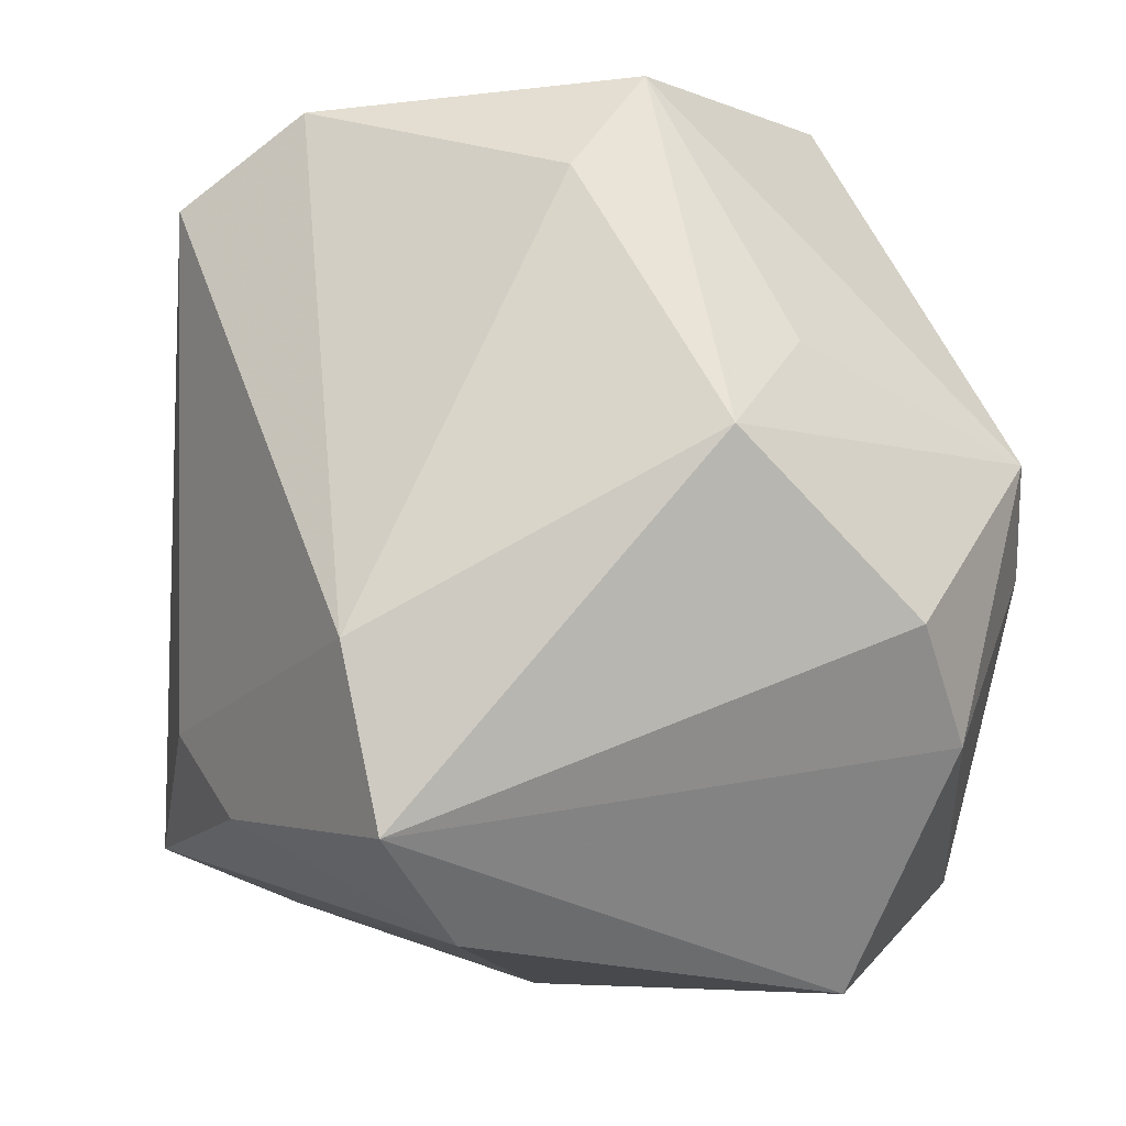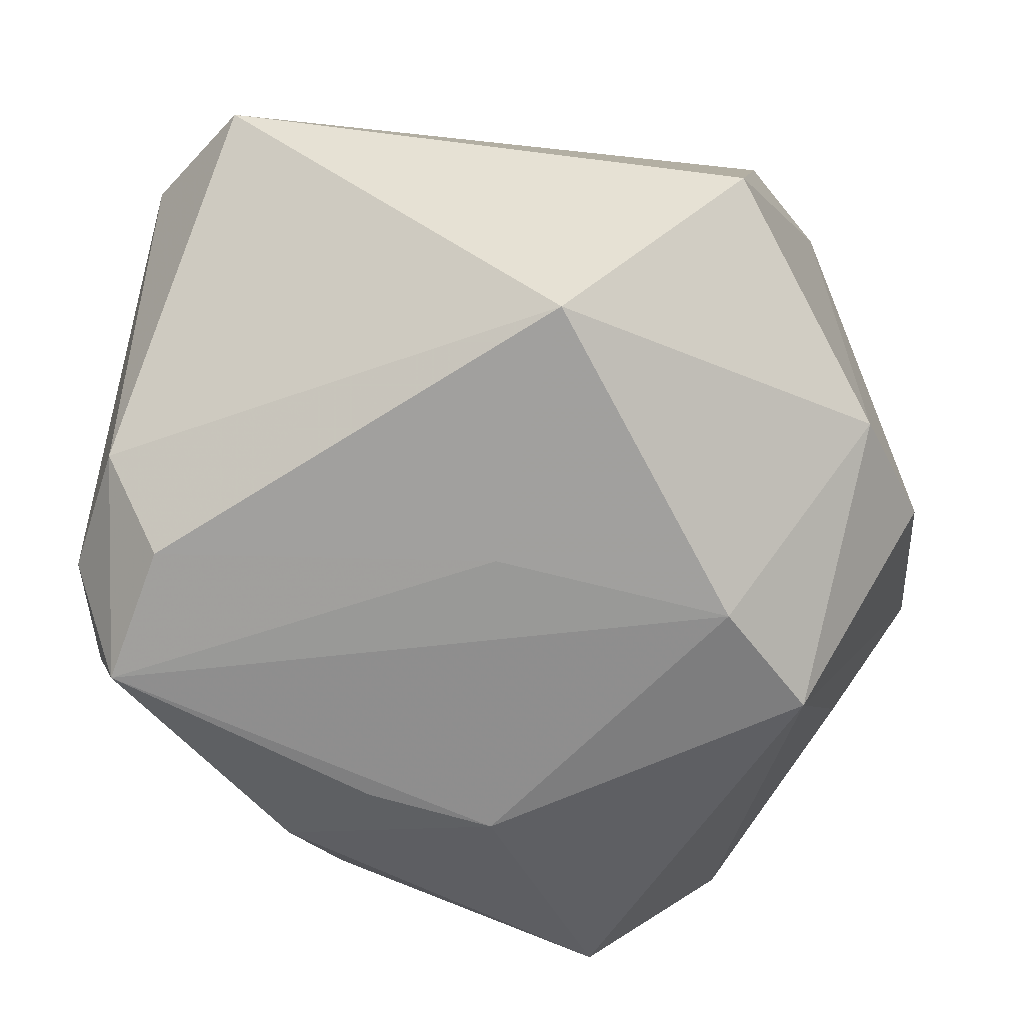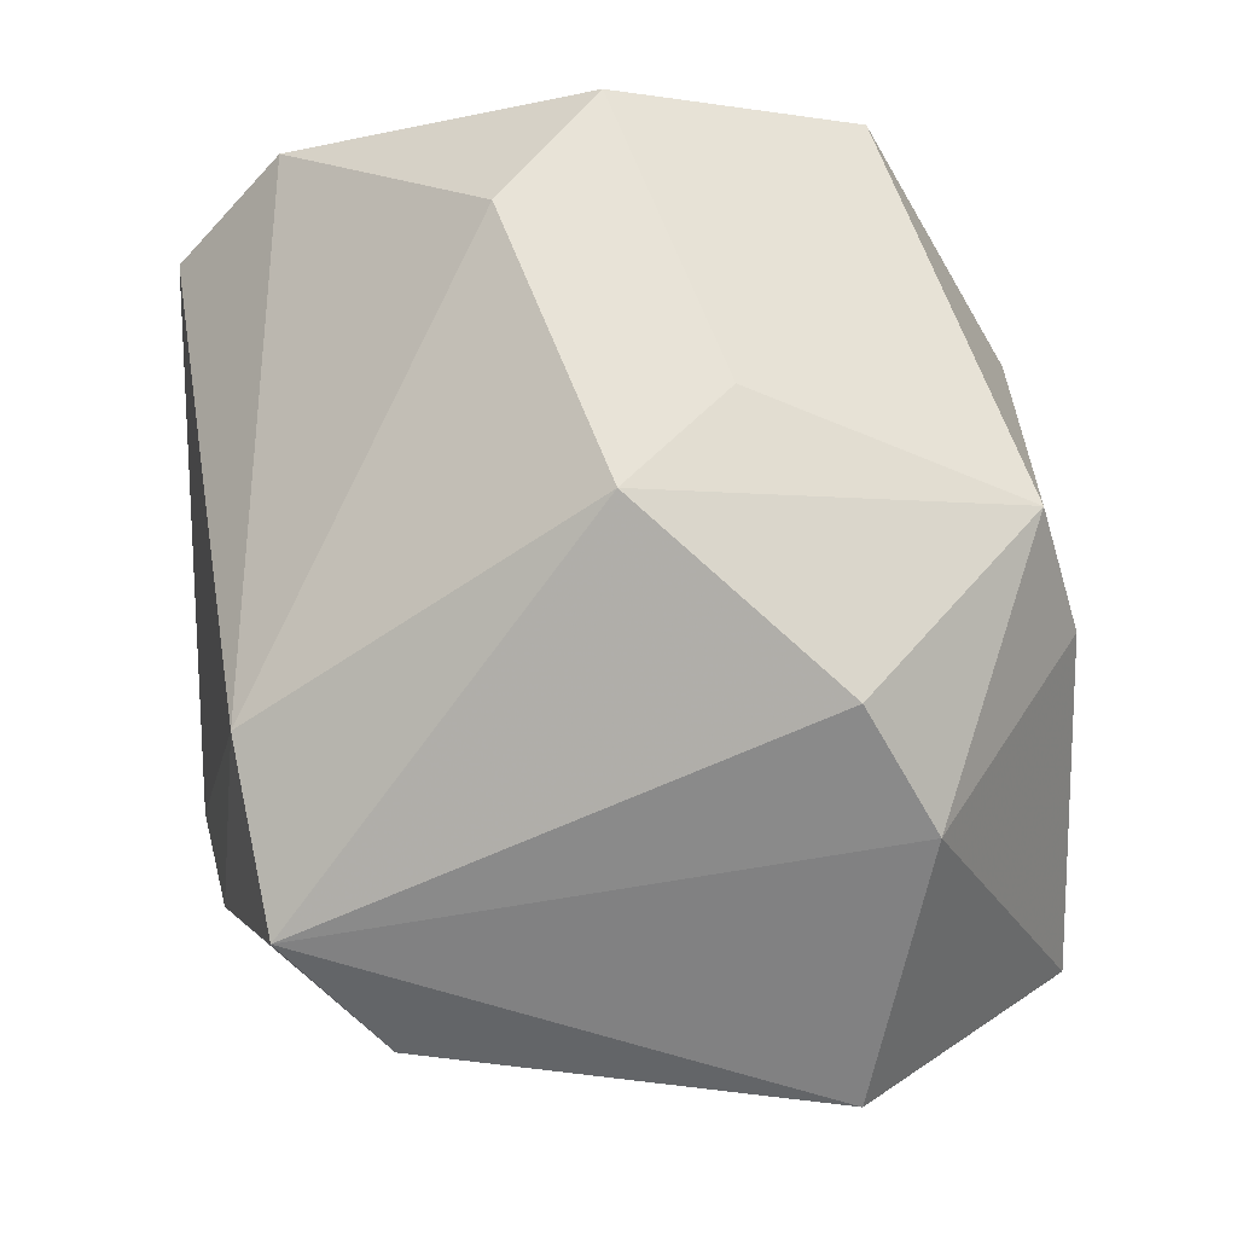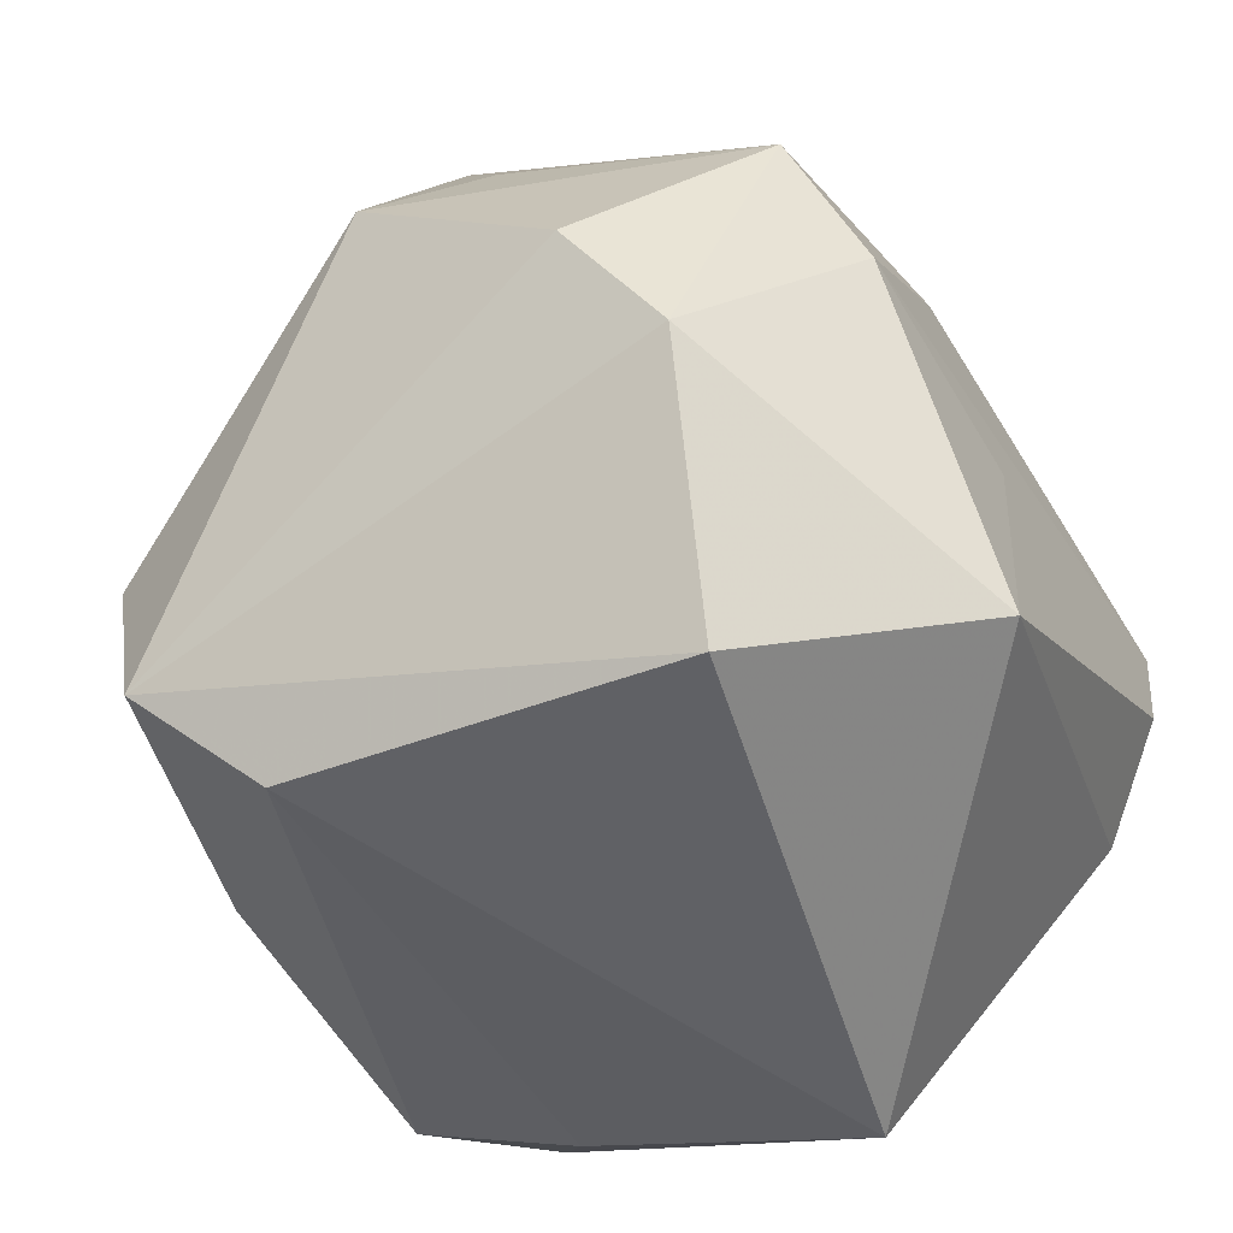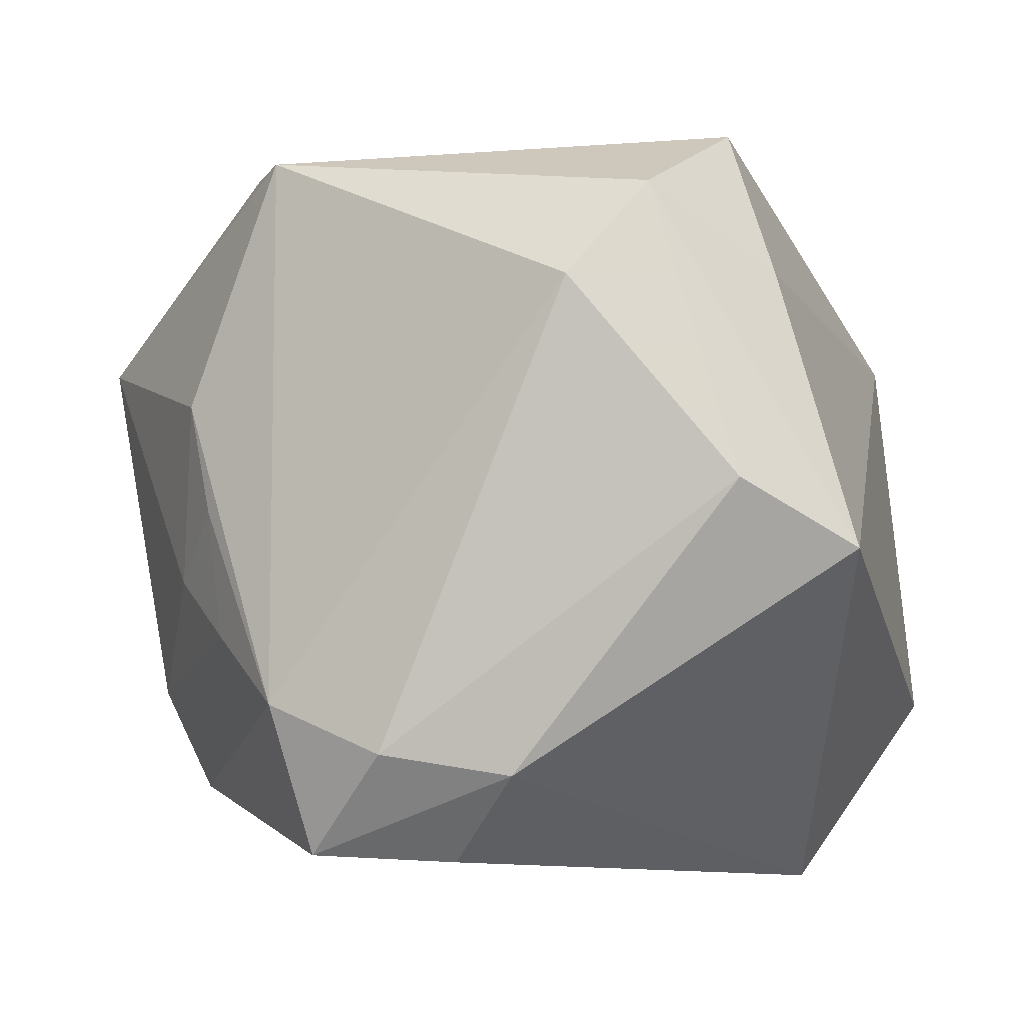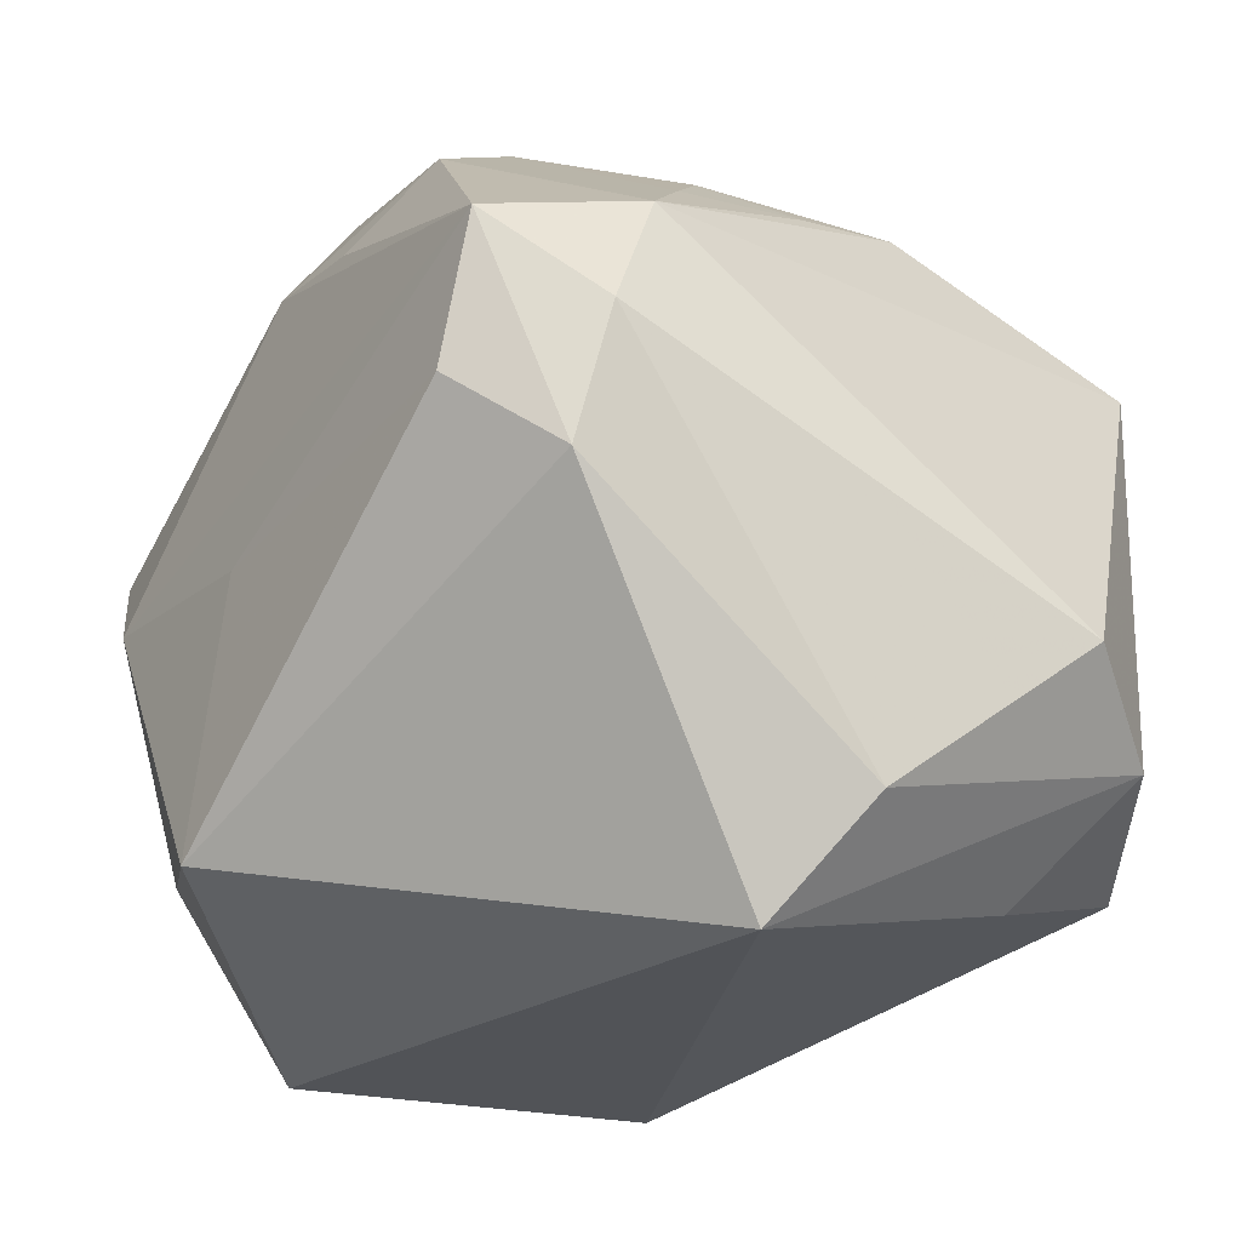
<metadata>
{"format":"obj","ext":"obj","renderer":"f3d","projection":"perspective","resolution":1024,"background":"white","views":[{"elev":-6.7,"azim":73.9,"up":"+Y"},{"elev":-73.7,"azim":-4.2,"up":"+Z"},{"elev":-3.7,"azim":93.6,"up":"+Y"},{"elev":-53.0,"azim":123.9,"up":"+Y"},{"elev":-3.5,"azim":-75.1,"up":"+Z"},{"elev":-27.7,"azim":-119.6,"up":"+Y"}]}
</metadata>
<code>
v -0.01174 0.02213 -0.03498
v 0.04327 -0.008406 -0.02146
v -0.04057 -0.01003 -0.02758
v 0.01492 0.04264 0.03059
v 0.02276 -0.001575 -0.04012
v -0.03852 0.011 -0.03571
v 0.01328 0.0449 -0.02251
v 0.04672 0.008589 -0.002138
v -0.0345 -0.00271 -0.03644
v -0.03416 0.0226 -0.01398
v -0.02754 0.0294 -0.008172
v -0.0254 -0.03356 0.02266
v 0.03648 -0.01912 -0.02791
v -0.03143 0.02713 0.01003
v 0.0005279 -0.01702 0.03971
v -0.03397 0.02413 -0.001097
v -0.02009 0.02916 -0.02991
v 0.02182 -0.04219 -0.02161
v 0.03162 0.008438 -0.03675
v -0.00057 -0.005278 -0.03913
v 0.001012 0.0246 -0.03531
v 0.03875 0.01795 -0.01133
v -0.04374 0.00251 -0.02552
v -0.04374 -0.01621 0.02066
v -0.03509 -0.0225 0.03094
v -0.02042 -0.0279 0.03792
v -0.009586 0.0449 0.01609
v 0.003824 -0.03144 -0.04012
v -0.0418 0.01448 -0.02076
v -0.03146 -0.04259 -0.00553
v -0.03116 0.01797 0.0353
v 0.006732 0.03403 0.04137
v 0.02858 0.0449 0.0002762
v -0.03974 -0.03229 0.001048
v 0.03512 -0.01026 0.03078
v 0.00982 -0.02553 0.036
v 0.02699 -0.03734 0.01798
v -0.01468 0.03644 -0.01996
v 0.03573 -0.02787 0.02721
v 0.03386 0.03434 0.009216
f 40 35 8
f 37 26 12
f 8 35 39
f 28 13 18
f 18 39 37
f 13 39 18
f 32 35 4
f 35 40 4
f 4 27 32
f 32 27 31
f 31 27 14
f 31 26 32
f 25 12 26
f 25 31 24
f 26 31 25
f 28 3 9
f 3 6 9
f 9 20 28
f 6 20 9
f 23 6 3
f 8 39 2
f 2 39 13
f 2 19 8
f 13 19 2
f 32 26 15
f 15 35 32
f 24 23 34
f 34 23 3
f 34 25 24
f 37 12 30
f 30 18 37
f 12 25 30
f 25 34 30
f 28 18 30
f 30 3 28
f 30 34 3
f 8 19 22
f 1 6 17
f 7 38 27
f 17 38 7
f 24 31 29
f 29 23 24
f 29 31 14
f 6 23 29
f 17 6 29
f 29 38 17
f 29 10 38
f 36 39 35
f 35 15 36
f 36 15 26
f 36 26 37
f 37 39 36
f 5 20 6
f 28 20 5
f 5 13 28
f 5 19 13
f 33 40 8
f 8 22 33
f 33 4 40
f 33 22 19
f 19 7 33
f 27 4 33
f 33 7 27
f 21 7 19
f 19 5 21
f 21 1 17
f 17 7 21
f 6 1 21
f 21 5 6
f 14 27 11
f 27 38 11
f 38 10 11
f 16 29 14
f 10 29 16
f 14 11 16
f 16 11 10

</code>
